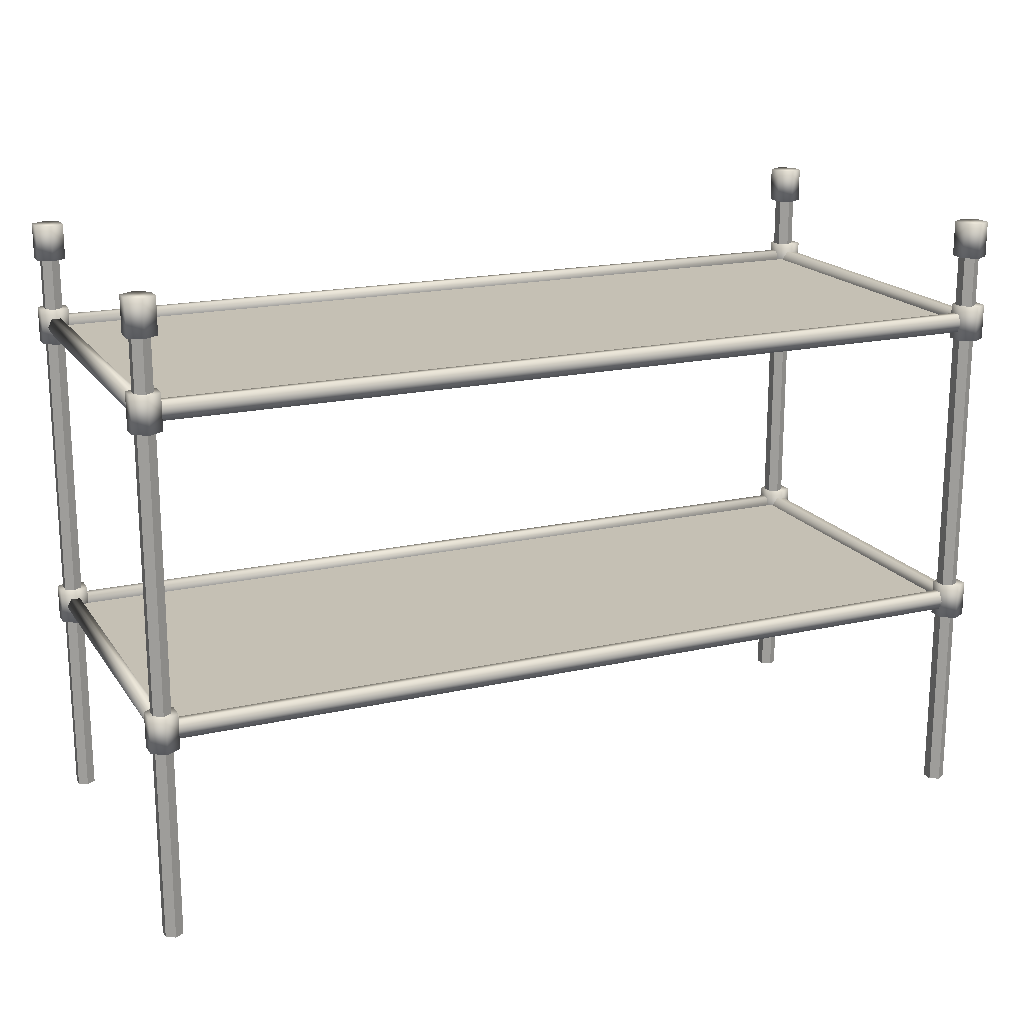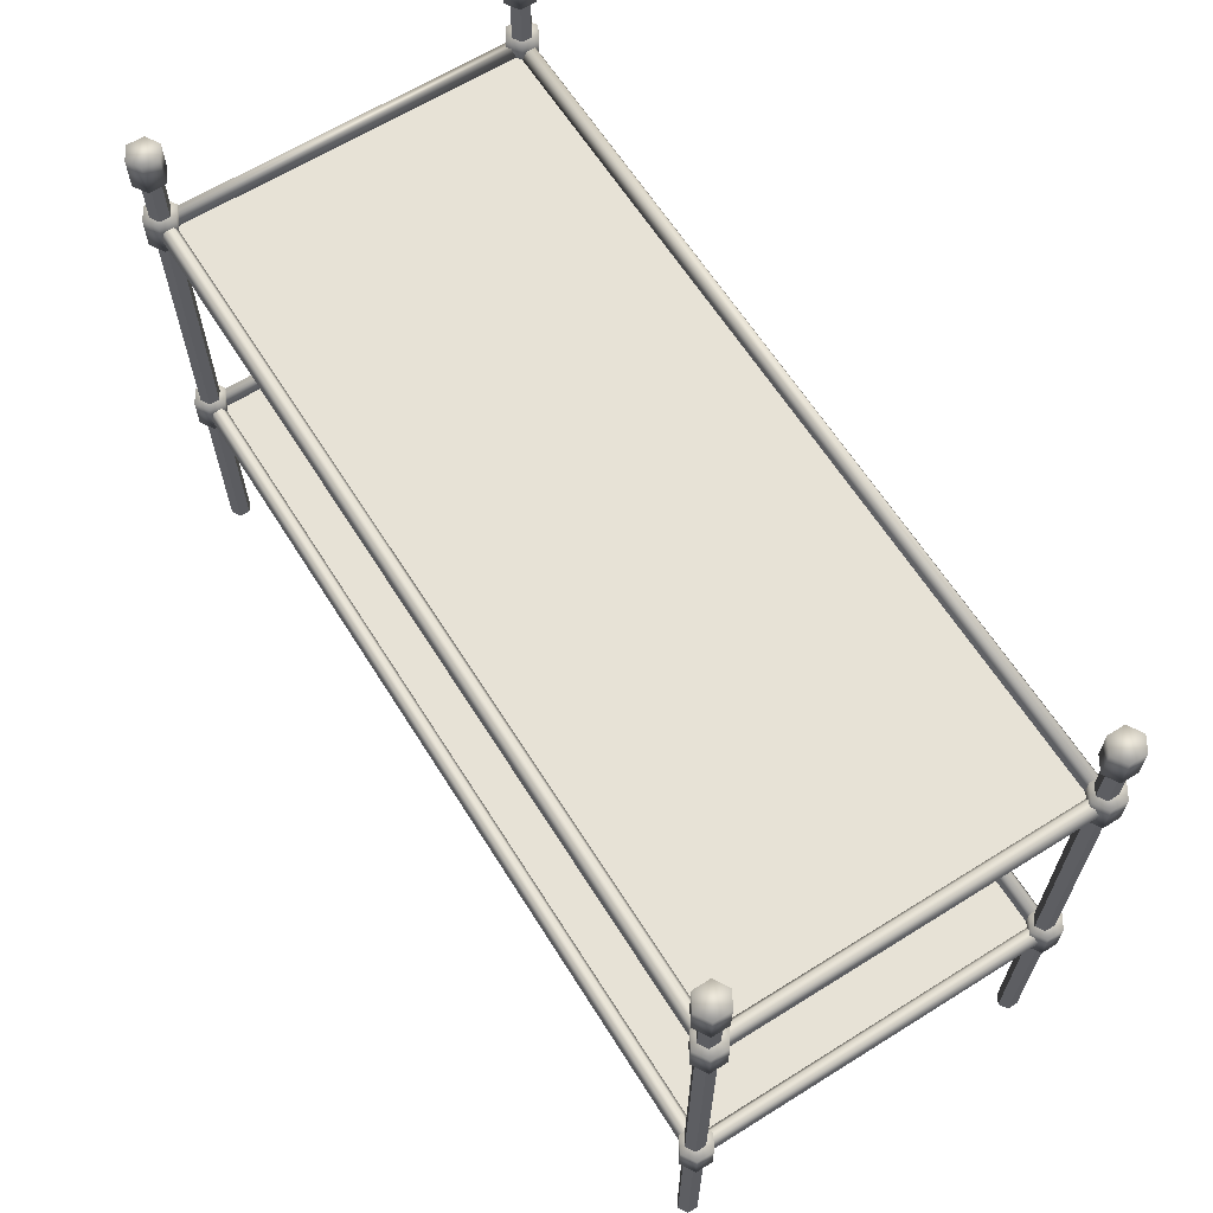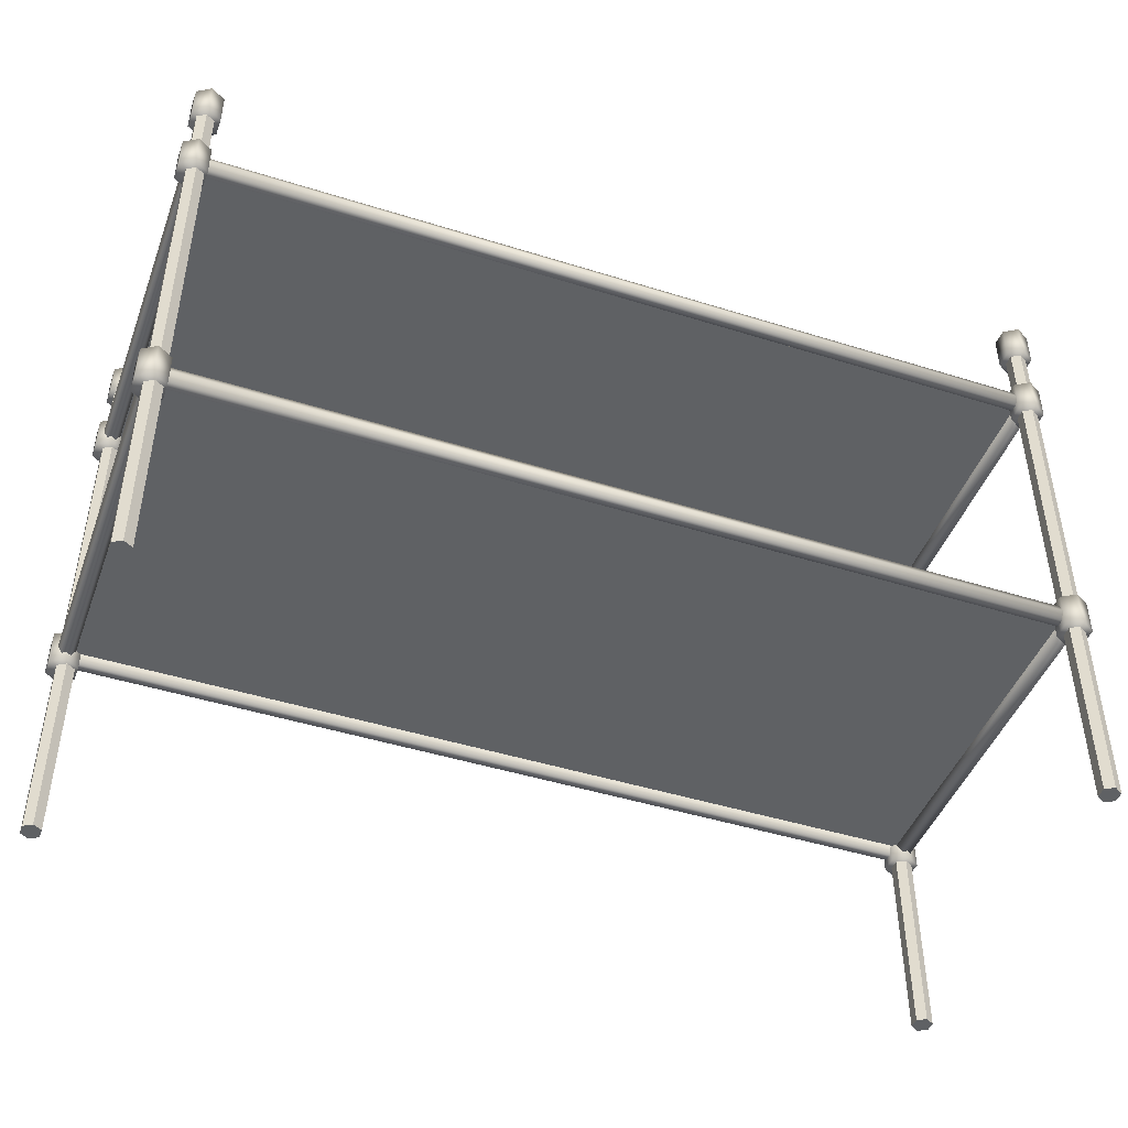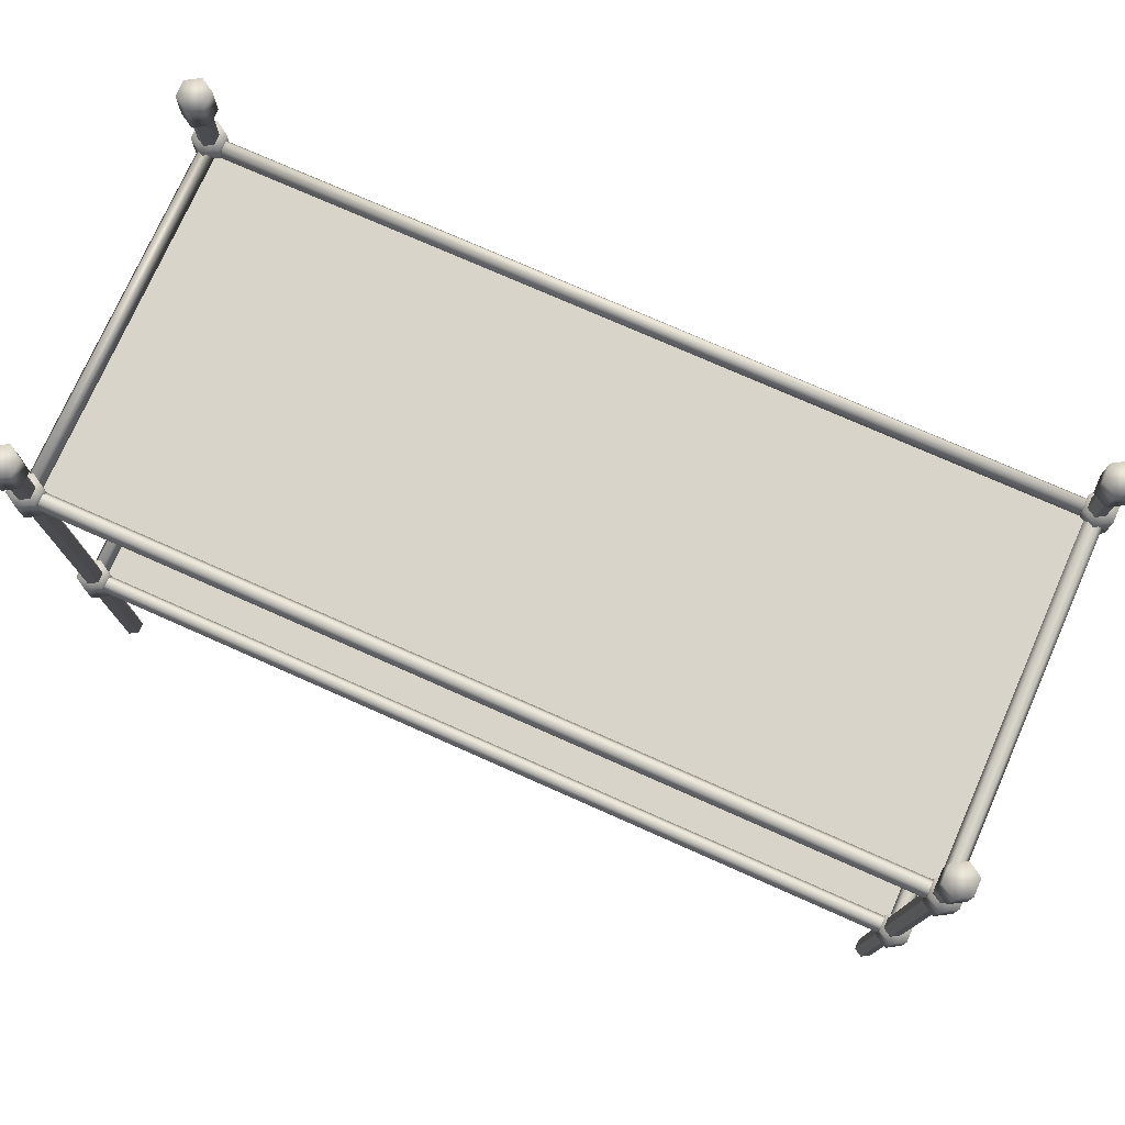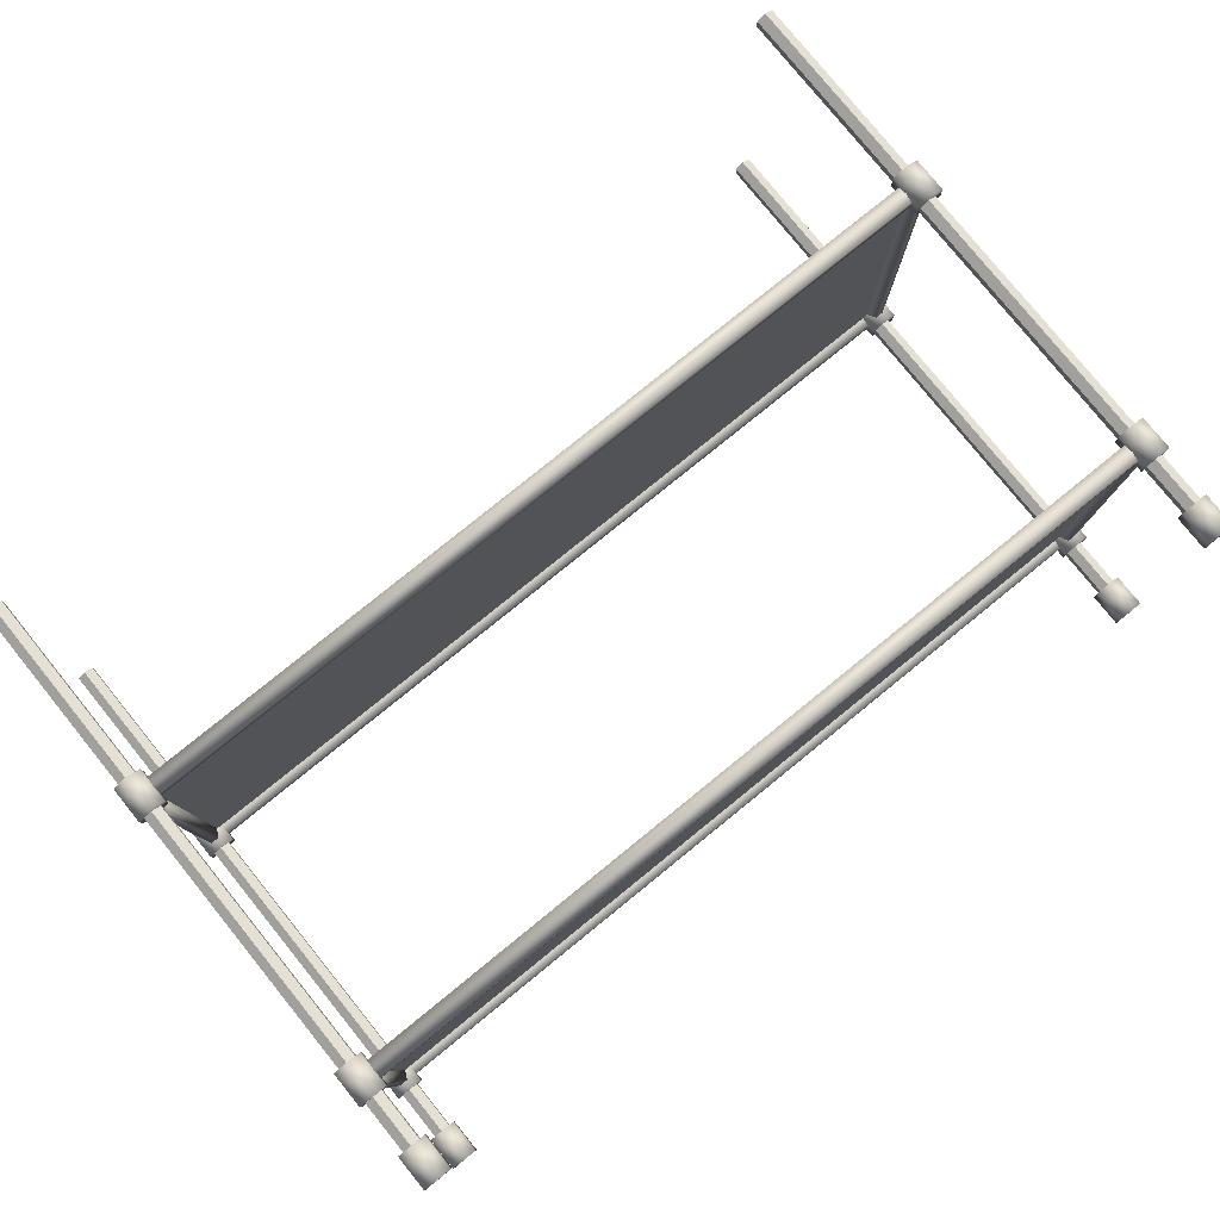
<metadata>
{"format":"obj","ext":"obj","renderer":"f3d","projection":"perspective","resolution":1024,"background":"white","views":[{"elev":18.2,"azim":156.2,"up":"+Y"},{"elev":63.7,"azim":-122.2,"up":"+Y"},{"elev":-45.6,"azim":-19.9,"up":"+Y"},{"elev":75.6,"azim":-156.1,"up":"+Y"},{"elev":79.5,"azim":141.0,"up":"+Z"}]}
</metadata>
<code>
o metal_rack_stackable_small_Cylinder.016
v 0.5714 -0.01291 0.2243
v 0.5714 0.8564 0.2243
v 0.5841 -0.01291 0.232
v 0.5841 0.8564 0.232
v 0.5841 -0.01291 0.2474
v 0.5841 0.8564 0.2474
v 0.5714 -0.01291 0.2551
v 0.5714 0.8564 0.2551
v 0.5587 -0.01291 0.2474
v 0.5587 0.8564 0.2474
v 0.5587 -0.01291 0.232
v 0.5587 0.8564 0.232
v 0.5714 -0.01291 -0.312
v 0.5714 0.8564 -0.312
v 0.5841 -0.01291 -0.3043
v 0.5841 0.8564 -0.3043
v 0.5841 -0.01291 -0.2889
v 0.5841 0.8564 -0.2889
v 0.5714 -0.01291 -0.2812
v 0.5714 0.8564 -0.2812
v 0.5587 -0.01291 -0.2889
v 0.5587 0.8564 -0.2889
v 0.5587 -0.01291 -0.3043
v 0.5587 0.8564 -0.3043
v -0.6957 -0.01291 -0.312
v -0.6957 0.8564 -0.312
v -0.683 -0.01291 -0.3043
v -0.683 0.8564 -0.3043
v -0.683 -0.01291 -0.2889
v -0.683 0.8564 -0.2889
v -0.6957 -0.01291 -0.2812
v -0.6957 0.8564 -0.2812
v -0.7084 -0.01291 -0.2889
v -0.7084 0.8564 -0.2889
v -0.7084 -0.01291 -0.3043
v -0.7084 0.8564 -0.3043
v -0.6957 -0.01291 0.2243
v -0.6957 0.8564 0.2243
v -0.683 -0.01291 0.232
v -0.683 0.8564 0.232
v -0.683 -0.01291 0.2474
v -0.683 0.8564 0.2474
v -0.6957 -0.01291 0.2551
v -0.6957 0.8564 0.2551
v -0.7084 -0.01291 0.2474
v -0.7084 0.8564 0.2474
v -0.7084 -0.01291 0.232
v -0.7084 0.8564 0.232
v -0.6957 0.8429 -0.3225
v -0.6957 0.8947 -0.3225
v -0.6753 0.8429 -0.3102
v -0.6753 0.8947 -0.3102
v -0.6753 0.8429 -0.2854
v -0.6753 0.8947 -0.2854
v -0.6957 0.8429 -0.273
v -0.6957 0.8947 -0.273
v -0.7162 0.8429 -0.2854
v -0.7162 0.8947 -0.2854
v -0.7162 0.8429 -0.3102
v -0.7162 0.8947 -0.3102
v 0.5712 0.8429 -0.3225
v 0.5712 0.8947 -0.3225
v 0.5917 0.8429 -0.3102
v 0.5917 0.8947 -0.3102
v 0.5917 0.8429 -0.2854
v 0.5917 0.8947 -0.2854
v 0.5712 0.8429 -0.273
v 0.5712 0.8947 -0.273
v 0.5508 0.8429 -0.2854
v 0.5508 0.8947 -0.2854
v 0.5508 0.8429 -0.3102
v 0.5508 0.8947 -0.3102
v 0.5712 0.8429 0.2149
v 0.5712 0.8947 0.2149
v 0.5917 0.8429 0.2273
v 0.5917 0.8947 0.2273
v 0.5917 0.8429 0.2521
v 0.5917 0.8947 0.2521
v 0.5712 0.8429 0.2645
v 0.5712 0.8947 0.2645
v 0.5508 0.8429 0.2521
v 0.5508 0.8947 0.2521
v 0.5508 0.8429 0.2273
v 0.5508 0.8947 0.2273
v -0.6957 0.8429 0.2149
v -0.6957 0.8947 0.2149
v -0.6753 0.8429 0.2273
v -0.6753 0.8947 0.2273
v -0.6753 0.8429 0.2521
v -0.6753 0.8947 0.2521
v -0.6957 0.8429 0.2645
v -0.6957 0.8947 0.2645
v -0.7162 0.8429 0.2521
v -0.7162 0.8947 0.2521
v -0.7162 0.8429 0.2273
v -0.7162 0.8947 0.2273
f 1 2 4 3
f 3 4 6 5
f 5 6 8 7
f 7 8 10 9
f 11 12 2 1
f 9 10 12 11
f 1 3 5 7 9 11
f 13 14 16 15
f 15 16 18 17
f 17 18 20 19
f 19 20 22 21
f 23 24 14 13
f 21 22 24 23
f 13 15 17 19 21 23
f 25 26 28 27
f 27 28 30 29
f 29 30 32 31
f 31 32 34 33
f 35 36 26 25
f 33 34 36 35
f 25 27 29 31 33 35
f 37 38 40 39
f 39 40 42 41
f 41 42 44 43
f 43 44 46 45
f 47 48 38 37
f 45 46 48 47
f 37 39 41 43 45 47
f 49 50 52 51
f 51 52 54 53
f 53 54 56 55
f 55 56 58 57
f 52 50 60 58 56 54
f 59 60 50 49
f 57 58 60 59
f 49 51 53 55 57 59
f 61 62 64 63
f 63 64 66 65
f 65 66 68 67
f 67 68 70 69
f 64 62 72 70 68 66
f 71 72 62 61
f 69 70 72 71
f 61 63 65 67 69 71
f 73 74 76 75
f 75 76 78 77
f 77 78 80 79
f 79 80 82 81
f 76 74 84 82 80 78
f 83 84 74 73
f 81 82 84 83
f 73 75 77 79 81 83
f 85 86 88 87
f 87 88 90 89
f 89 90 92 91
f 91 92 94 93
f 88 86 96 94 92 90
f 95 96 86 85
f 93 94 96 95
f 85 87 89 91 93 95
o metal_rack_stackable_small_shelf.001_Cylinder.000
v 0.5841 0.742 -0.2977
v 0.5841 0.742 0.2379
v 0.5778 0.7286 -0.2977
v 0.5778 0.7286 0.2036
v 0.5651 0.7286 -0.2977
v 0.5651 0.7286 0.2036
v 0.5587 0.742 -0.2977
v 0.5587 0.742 0.2379
v 0.5651 0.7554 -0.2977
v 0.5651 0.7554 0.2379
v 0.5778 0.7554 -0.2977
v 0.5778 0.7554 0.2379
v -0.6931 0.7554 0.2379
v -0.6931 0.7554 -0.2977
v -0.7058 0.7554 0.2379
v -0.7058 0.7554 -0.2977
v -0.7122 0.742 0.2379
v -0.7122 0.742 -0.2977
v -0.7058 0.7286 0.2036
v -0.7058 0.7286 -0.2977
v -0.6931 0.7286 0.2036
v -0.6931 0.7286 -0.2977
v -0.6868 0.742 0.2379
v -0.6868 0.742 -0.2977
v 0.5715 0.7554 -0.3035
v -0.699 0.7554 -0.3035
v 0.5715 0.7554 -0.2908
v -0.699 0.7554 -0.2908
v 0.5715 0.742 -0.2845
v -0.699 0.742 -0.2845
v 0.5715 0.7286 -0.2908
v -0.699 0.7286 -0.2908
v 0.5715 0.7286 -0.3035
v -0.699 0.7286 -0.3035
v 0.5715 0.742 -0.3099
v -0.699 0.742 -0.3099
v -0.6998 0.7161 -0.3222
v -0.6998 0.7679 -0.3222
v -0.6794 0.7161 -0.3098
v -0.6794 0.7679 -0.3098
v -0.6794 0.7161 -0.285
v -0.6794 0.7679 -0.285
v -0.6998 0.7161 -0.2726
v -0.6998 0.7679 -0.2726
v -0.7203 0.7161 -0.285
v -0.7203 0.7679 -0.285
v -0.7203 0.7161 -0.3098
v -0.7203 0.7679 -0.3098
v 0.5712 0.7161 -0.3222
v 0.5712 0.7679 -0.3222
v 0.5917 0.7161 -0.3098
v 0.5917 0.7679 -0.3098
v 0.5917 0.7161 -0.285
v 0.5917 0.7679 -0.285
v 0.5712 0.7161 -0.2726
v 0.5712 0.7679 -0.2726
v 0.5508 0.7161 -0.285
v 0.5508 0.7679 -0.285
v 0.5508 0.7161 -0.3098
v 0.5508 0.7679 -0.3098
v 0.5712 0.7161 0.2153
v 0.5712 0.7679 0.2153
v 0.5917 0.7161 0.2277
v 0.5917 0.7679 0.2277
v 0.5917 0.7161 0.2525
v 0.5917 0.7679 0.2525
v 0.5712 0.7161 0.2648
v 0.5712 0.7679 0.2648
v 0.5508 0.7161 0.2525
v 0.5508 0.7679 0.2525
v 0.5508 0.7161 0.2277
v 0.5508 0.7679 0.2277
v -0.699 0.742 0.2274
v 0.5715 0.742 0.2274
v -0.699 0.7286 0.2337
v 0.5715 0.7286 0.2337
v -0.699 0.7286 0.2464
v 0.5715 0.7286 0.2464
v -0.699 0.742 0.2528
v 0.5715 0.742 0.2528
v -0.699 0.7554 0.2464
v 0.5715 0.7554 0.2464
v -0.699 0.7554 0.2337
v 0.5715 0.7554 0.2337
v -0.6998 0.7161 0.2153
v -0.6998 0.7679 0.2153
v -0.6794 0.7161 0.2277
v -0.6794 0.7679 0.2277
v -0.6794 0.7161 0.2525
v -0.6794 0.7679 0.2525
v -0.6998 0.7161 0.2648
v -0.6998 0.7679 0.2648
v -0.7203 0.7161 0.2525
v -0.7203 0.7679 0.2525
v -0.7203 0.7161 0.2277
v -0.7203 0.7679 0.2277
f 97 98 100 99
f 99 100 102 101
f 101 102 104 103
f 103 104 106 105
f 100 98 108 106 104 102
f 107 108 98 97
f 105 106 108 107
f 97 99 101 103 105 107
f 114 113 111 112
f 116 115 113 114
f 118 117 115 116
f 110 109 119 120
f 112 111 109 110
f 120 119 117 118
f 126 125 123 124
f 128 127 125 126
f 130 129 127 128
f 122 121 131 132
f 124 123 121 122
f 132 131 129 130
f 133 134 136 135
f 135 136 138 137
f 137 138 140 139
f 139 140 142 141
f 136 134 144 142 140 138
f 143 144 134 133
f 141 142 144 143
f 133 135 137 139 141 143
f 145 146 148 147
f 147 148 150 149
f 149 150 152 151
f 151 152 154 153
f 148 146 156 154 152 150
f 155 156 146 145
f 153 154 156 155
f 145 147 149 151 153 155
f 157 158 160 159
f 159 160 162 161
f 161 162 164 163
f 163 164 166 165
f 160 158 168 166 164 162
f 167 168 158 157
f 165 166 168 167
f 157 159 161 163 165 167
f 169 170 172 171
f 171 172 174 173
f 173 174 176 175
f 175 176 178 177
f 172 170 180 178 176 174
f 179 180 170 169
f 177 178 180 179
f 169 171 173 175 177 179
f 181 182 184 183
f 183 184 186 185
f 185 186 188 187
f 187 188 190 189
f 184 182 192 190 188 186
f 191 192 182 181
f 189 190 192 191
f 181 183 185 187 189 191
o metal_rack_stackable_small_rack.001_Plane.001
v -0.6958 0.742 0.237
v 0.5735 0.742 0.237
v -0.6958 0.742 -0.2941
v 0.5735 0.742 -0.2941
f 193 194 196 195
o metal_rack_stackable_small_shelf_Cylinder.007
v 0.5841 0.295 -0.2977
v 0.5841 0.295 0.2379
v 0.5778 0.2816 -0.2977
v 0.5778 0.2816 0.2036
v 0.5651 0.2816 -0.2977
v 0.5651 0.2816 0.2036
v 0.5587 0.295 -0.2977
v 0.5587 0.295 0.2379
v 0.5651 0.3084 -0.2977
v 0.5651 0.3084 0.2379
v 0.5778 0.3084 -0.2977
v 0.5778 0.3084 0.2379
v -0.6931 0.3084 0.2379
v -0.6931 0.3084 -0.2977
v -0.7058 0.3084 0.2379
v -0.7058 0.3084 -0.2977
v -0.7122 0.295 0.2379
v -0.7122 0.295 -0.2977
v -0.7058 0.2816 0.2036
v -0.7058 0.2816 -0.2977
v -0.6931 0.2816 0.2036
v -0.6931 0.2816 -0.2977
v -0.6868 0.295 0.2379
v -0.6868 0.295 -0.2977
v 0.5715 0.3084 -0.3035
v -0.699 0.3084 -0.3035
v 0.5715 0.3084 -0.2908
v -0.699 0.3084 -0.2908
v 0.5715 0.295 -0.2845
v -0.699 0.295 -0.2845
v 0.5715 0.2816 -0.2908
v -0.699 0.2816 -0.2908
v 0.5715 0.2816 -0.3035
v -0.699 0.2816 -0.3035
v 0.5715 0.295 -0.3099
v -0.699 0.295 -0.3099
v -0.6998 0.2691 -0.3222
v -0.6998 0.3209 -0.3222
v -0.6794 0.2691 -0.3098
v -0.6794 0.3209 -0.3098
v -0.6794 0.2691 -0.285
v -0.6794 0.3209 -0.285
v -0.6998 0.2691 -0.2726
v -0.6998 0.3209 -0.2726
v -0.7203 0.2691 -0.285
v -0.7203 0.3209 -0.285
v -0.7203 0.2691 -0.3098
v -0.7203 0.3209 -0.3098
v 0.5712 0.2691 -0.3222
v 0.5712 0.3209 -0.3222
v 0.5917 0.2691 -0.3098
v 0.5917 0.3209 -0.3098
v 0.5917 0.2691 -0.285
v 0.5917 0.3209 -0.285
v 0.5712 0.2691 -0.2726
v 0.5712 0.3209 -0.2726
v 0.5508 0.2691 -0.285
v 0.5508 0.3209 -0.285
v 0.5508 0.2691 -0.3098
v 0.5508 0.3209 -0.3098
v 0.5712 0.2691 0.2153
v 0.5712 0.3209 0.2153
v 0.5917 0.2691 0.2277
v 0.5917 0.3209 0.2277
v 0.5917 0.2691 0.2525
v 0.5917 0.3209 0.2525
v 0.5712 0.2691 0.2648
v 0.5712 0.3209 0.2648
v 0.5508 0.2691 0.2525
v 0.5508 0.3209 0.2525
v 0.5508 0.2691 0.2277
v 0.5508 0.3209 0.2277
v -0.699 0.295 0.2274
v 0.5715 0.295 0.2274
v -0.699 0.2816 0.2337
v 0.5715 0.2816 0.2337
v -0.699 0.2816 0.2464
v 0.5715 0.2816 0.2464
v -0.699 0.295 0.2528
v 0.5715 0.295 0.2528
v -0.699 0.3084 0.2464
v 0.5715 0.3084 0.2464
v -0.699 0.3084 0.2337
v 0.5715 0.3084 0.2337
v -0.6998 0.2691 0.2153
v -0.6998 0.3209 0.2153
v -0.6794 0.2691 0.2277
v -0.6794 0.3209 0.2277
v -0.6794 0.2691 0.2525
v -0.6794 0.3209 0.2525
v -0.6998 0.2691 0.2648
v -0.6998 0.3209 0.2648
v -0.7203 0.2691 0.2525
v -0.7203 0.3209 0.2525
v -0.7203 0.2691 0.2277
v -0.7203 0.3209 0.2277
f 197 198 200 199
f 199 200 202 201
f 201 202 204 203
f 203 204 206 205
f 200 198 208 206 204 202
f 207 208 198 197
f 205 206 208 207
f 197 199 201 203 205 207
f 214 213 211 212
f 216 215 213 214
f 218 217 215 216
f 210 209 219 220
f 212 211 209 210
f 220 219 217 218
f 226 225 223 224
f 228 227 225 226
f 230 229 227 228
f 222 221 231 232
f 224 223 221 222
f 232 231 229 230
f 233 234 236 235
f 235 236 238 237
f 237 238 240 239
f 239 240 242 241
f 236 234 244 242 240 238
f 243 244 234 233
f 241 242 244 243
f 233 235 237 239 241 243
f 245 246 248 247
f 247 248 250 249
f 249 250 252 251
f 251 252 254 253
f 248 246 256 254 252 250
f 255 256 246 245
f 253 254 256 255
f 245 247 249 251 253 255
f 257 258 260 259
f 259 260 262 261
f 261 262 264 263
f 263 264 266 265
f 260 258 268 266 264 262
f 267 268 258 257
f 265 266 268 267
f 257 259 261 263 265 267
f 269 270 272 271
f 271 272 274 273
f 273 274 276 275
f 275 276 278 277
f 272 270 280 278 276 274
f 279 280 270 269
f 277 278 280 279
f 269 271 273 275 277 279
f 281 282 284 283
f 283 284 286 285
f 285 286 288 287
f 287 288 290 289
f 284 282 292 290 288 286
f 291 292 282 281
f 289 290 292 291
f 281 283 285 287 289 291
o metal_rack_stackablea_small_rack_Plane
v -0.6958 0.295 0.237
v 0.5735 0.295 0.237
v -0.6958 0.295 -0.2941
v 0.5735 0.295 -0.2941
f 293 294 296 295

</code>
